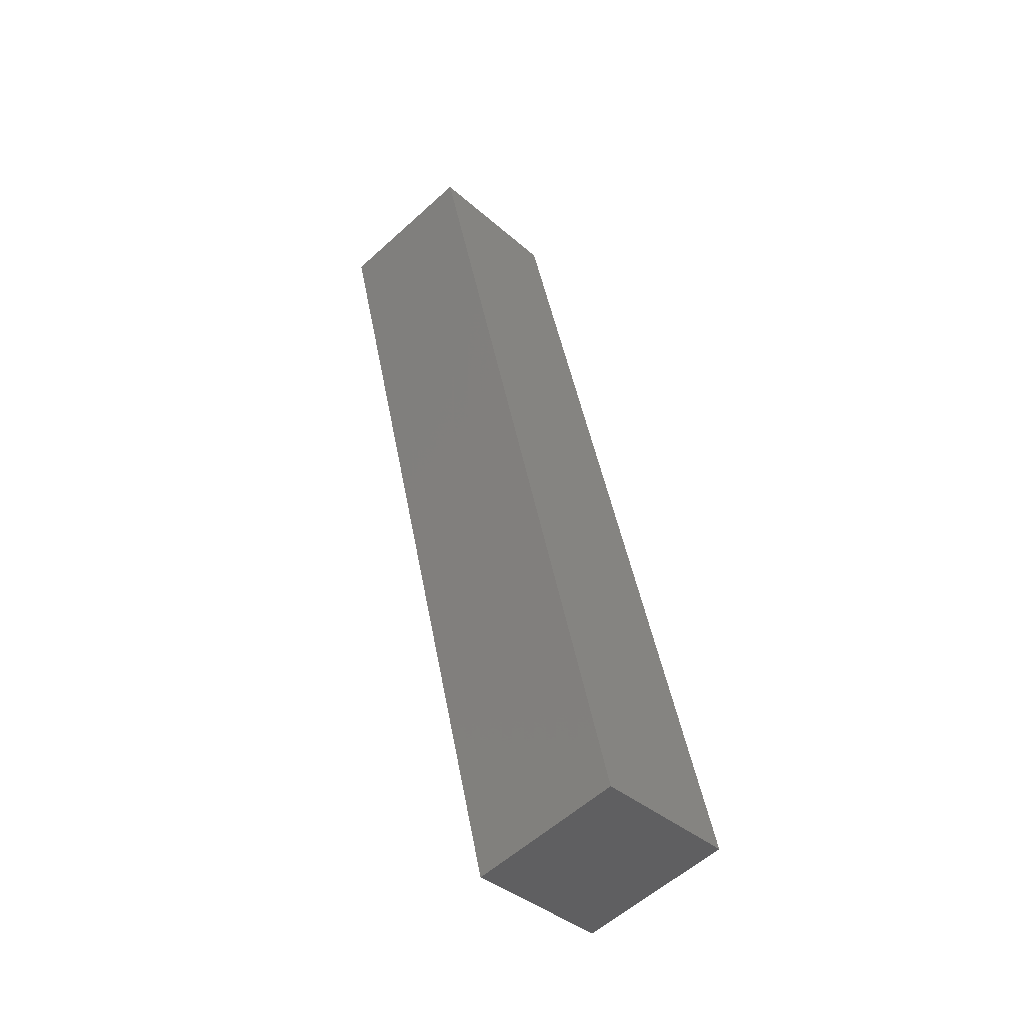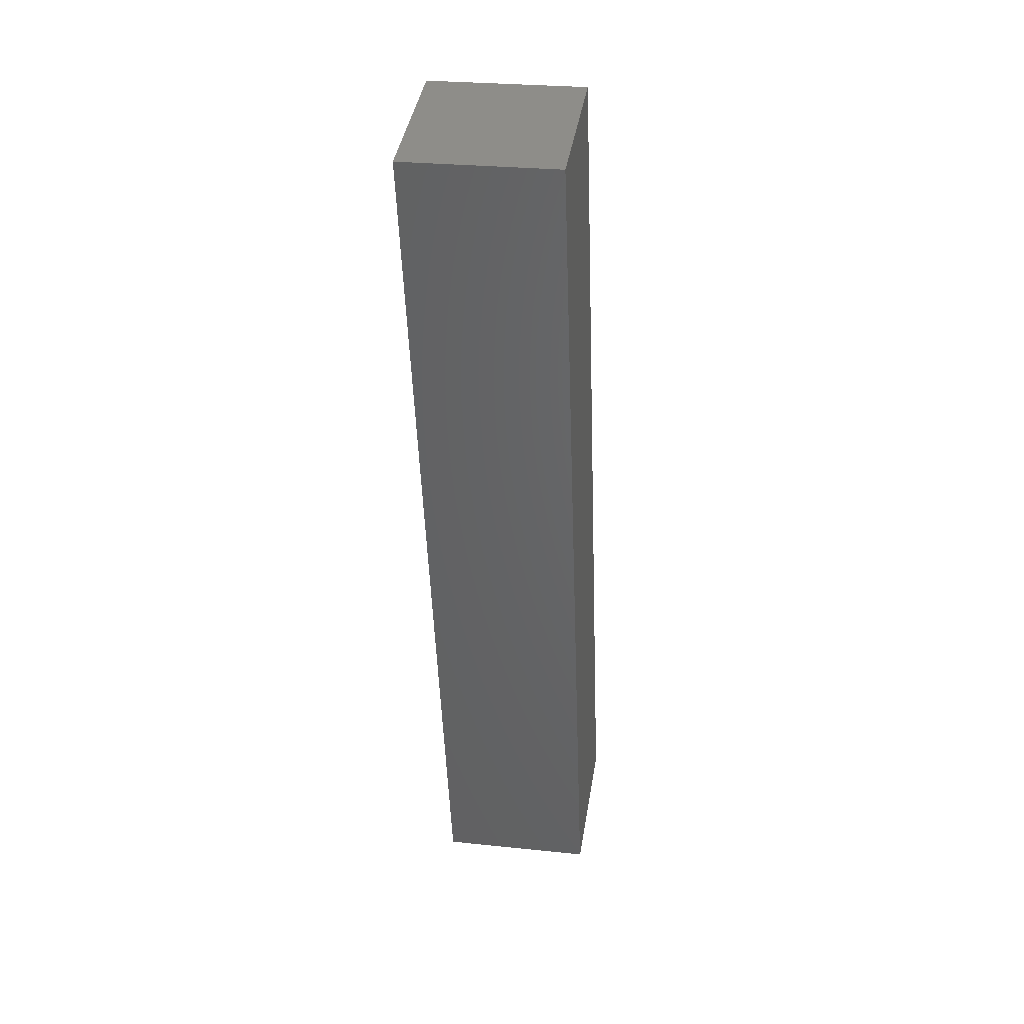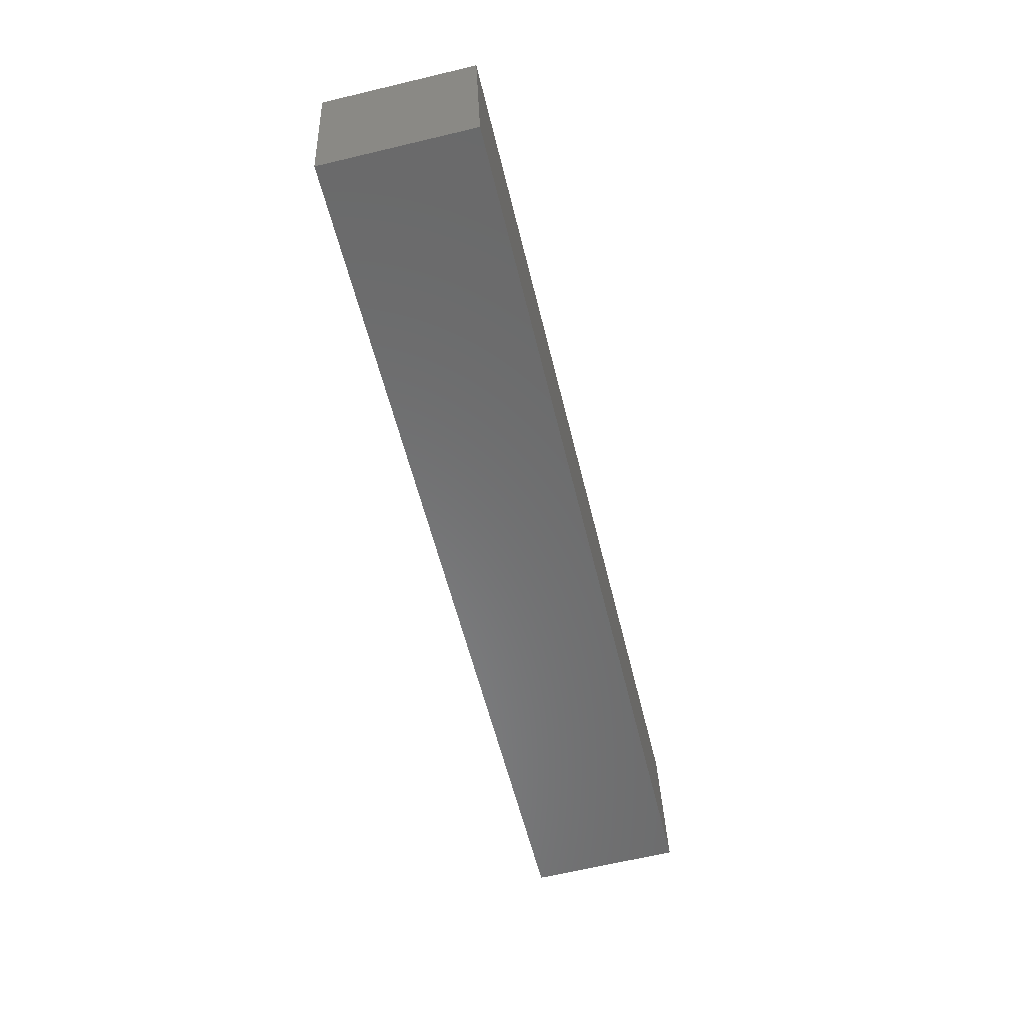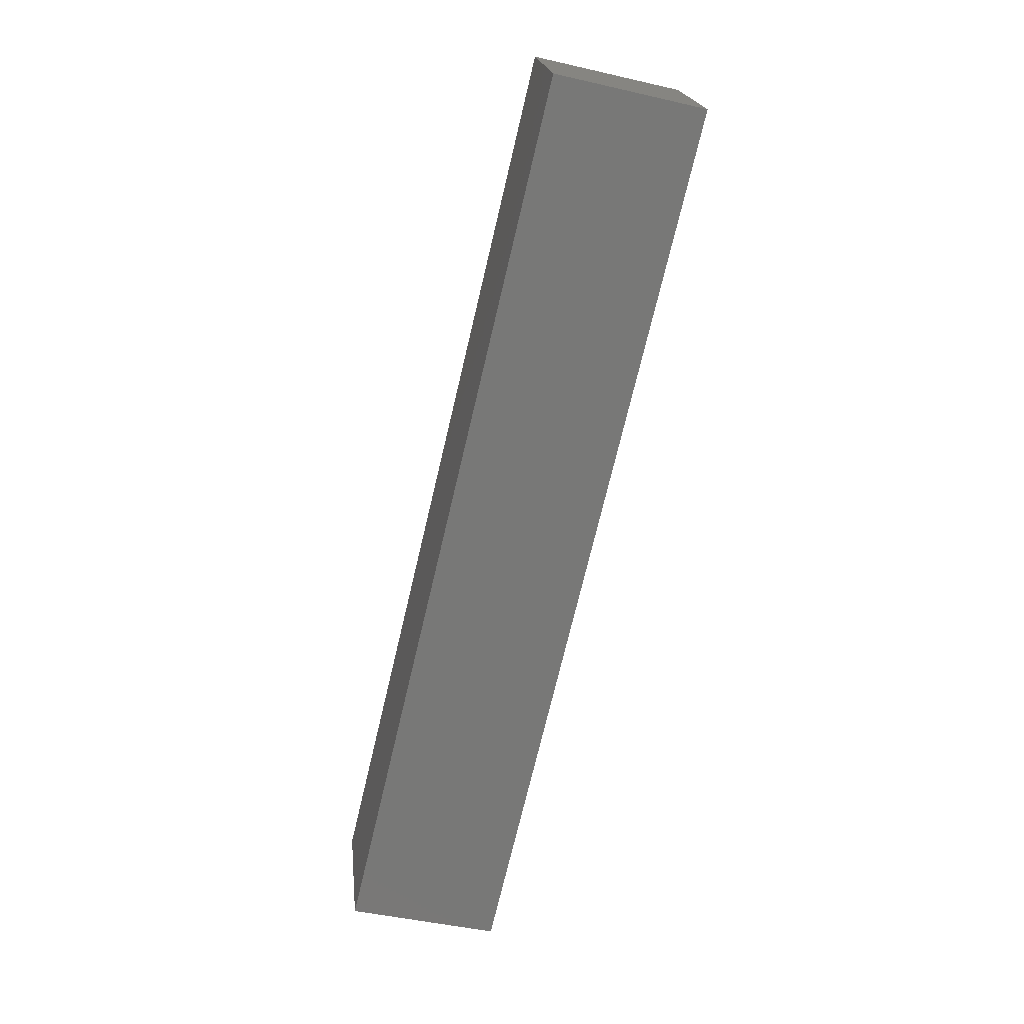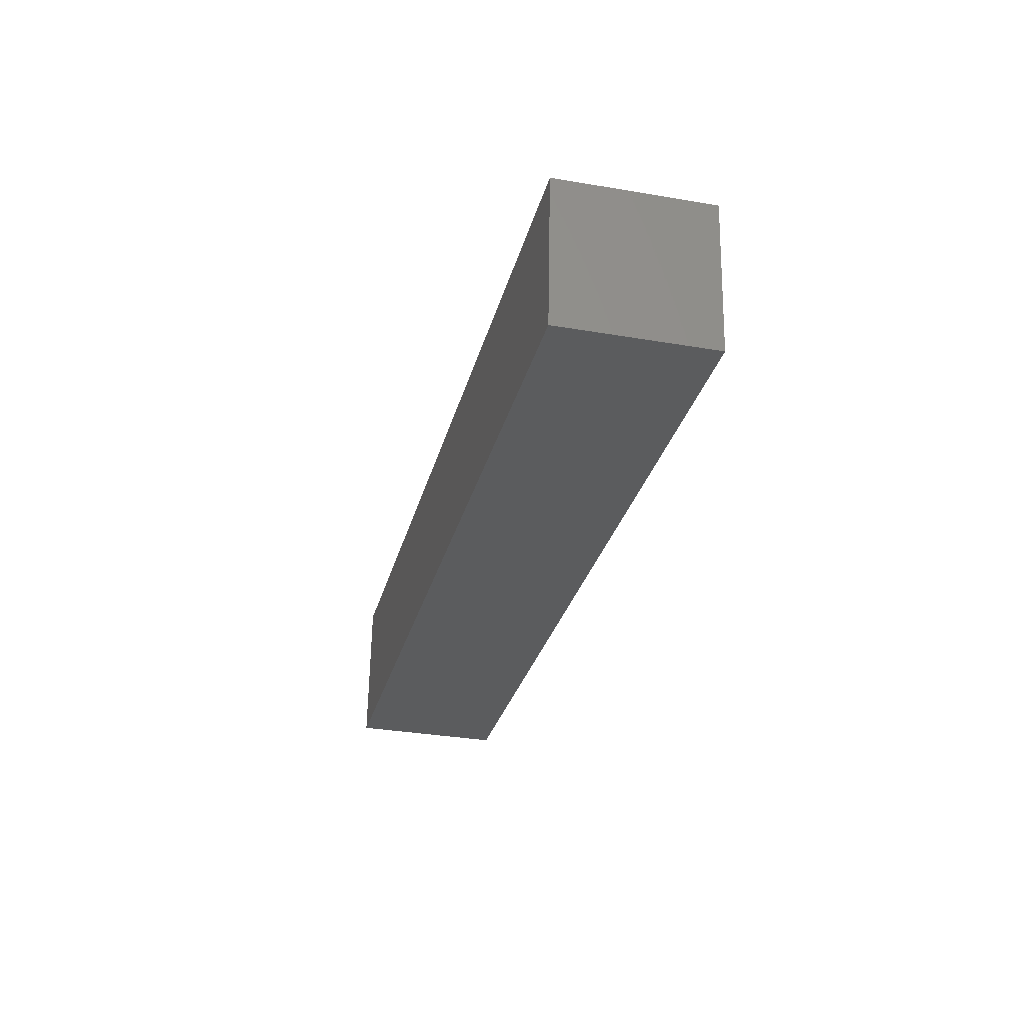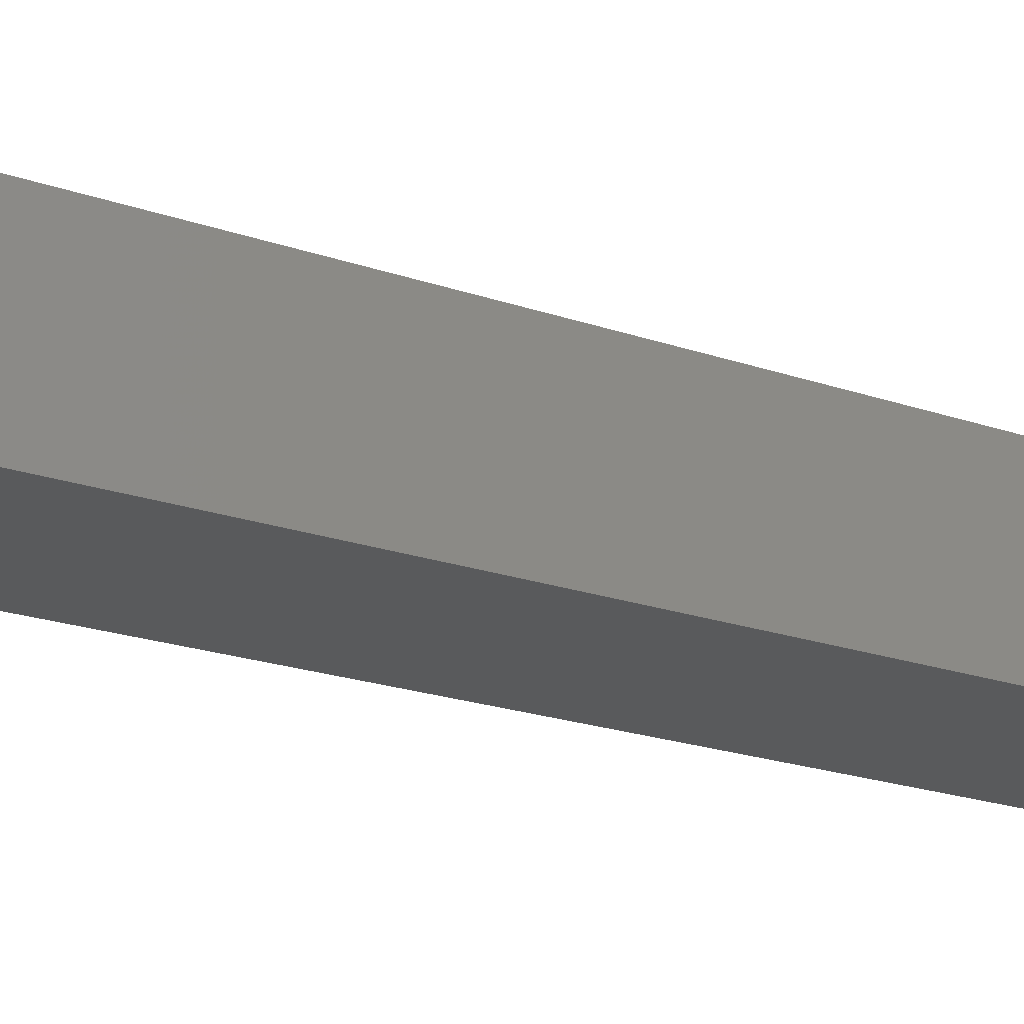
<metadata>
{"format":"stl","ext":"stl","renderer":"f3d","projection":"perspective","resolution":1024,"background":"white","views":[{"elev":-37.6,"azim":-131.6,"up":"+Z"},{"elev":26.9,"azim":106.0,"up":"+Z"},{"elev":33.9,"azim":-175.5,"up":"+Z"},{"elev":19.6,"azim":0.9,"up":"+Z"},{"elev":61.5,"azim":7.7,"up":"+Z"},{"elev":-18.0,"azim":71.1,"up":"+Y"}]}
</metadata>
<code>
# stl→obj: 8 verts, 12 faces
v 9460 751.4 5226
v 9425 747.4 5080
v 9463 726.5 5226
v 9428 722.5 5080
v 9484 754.2 5221
v 9487 729.4 5221
v 9452 725.3 5075
v 9449 750.2 5075
f 1 2 3
f 3 2 4
f 1 3 5
f 5 3 6
f 6 3 7
f 7 3 4
f 2 8 4
f 4 8 7
f 2 1 8
f 8 1 5
f 7 8 6
f 6 8 5

</code>
